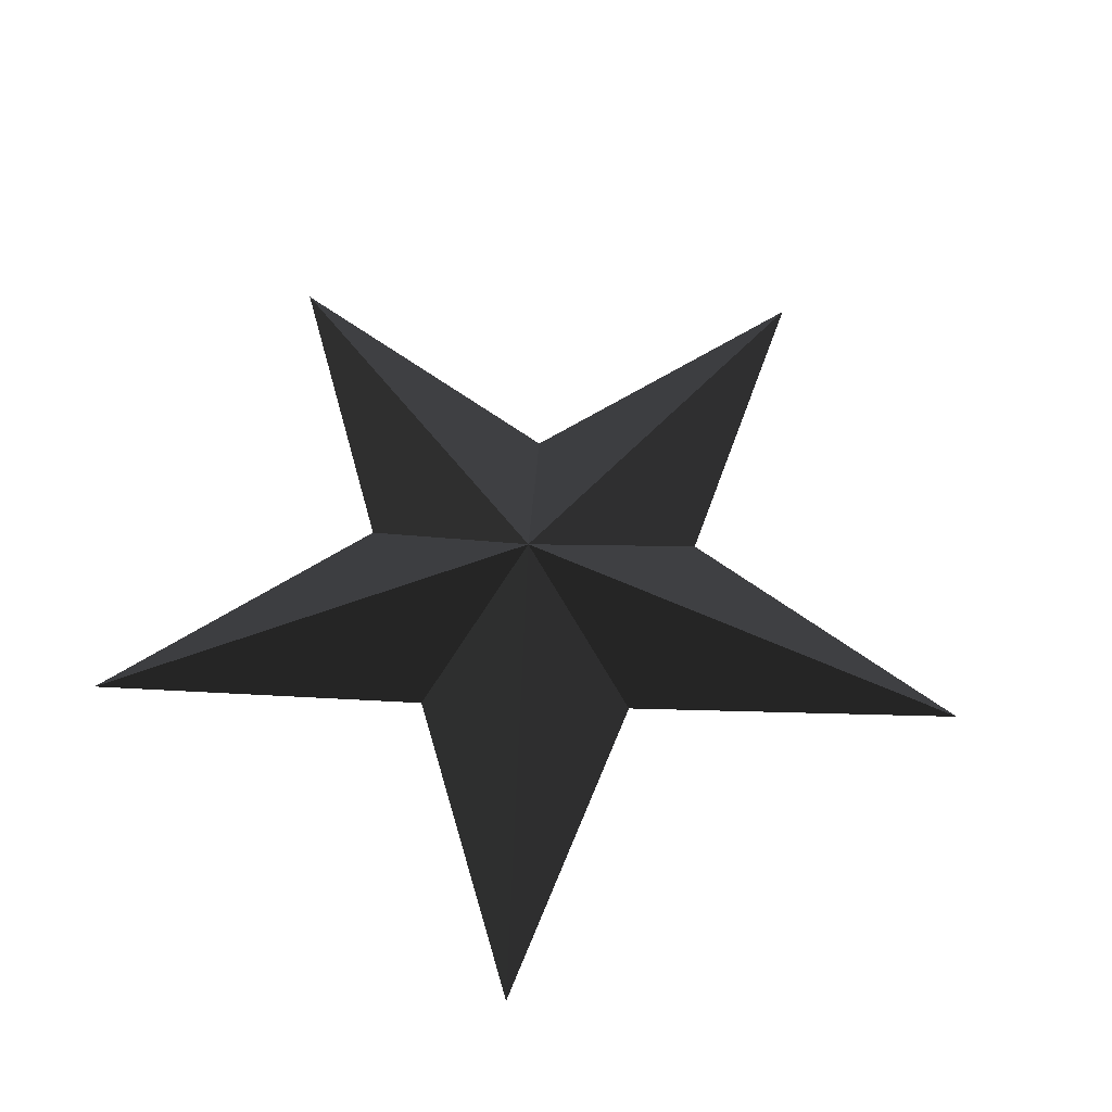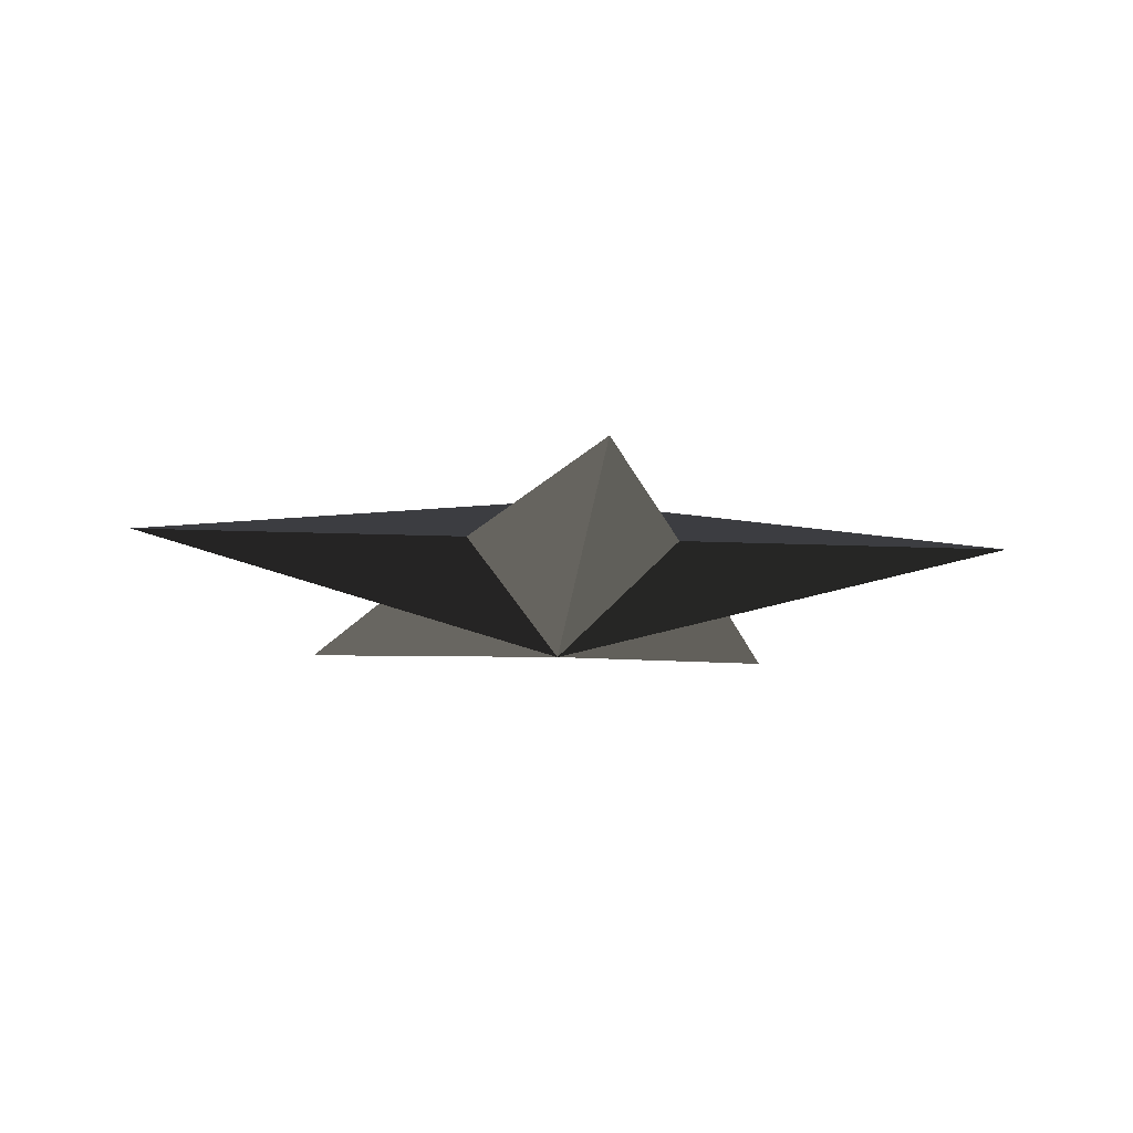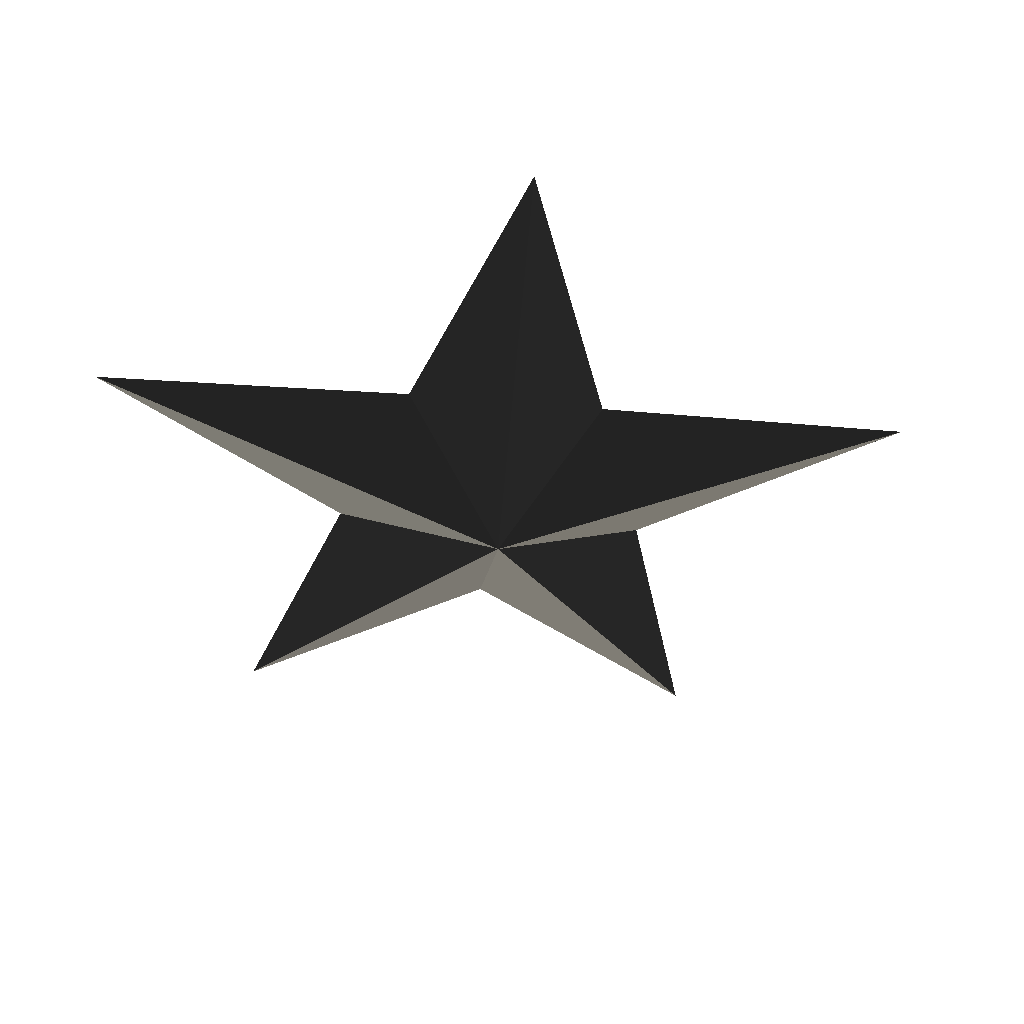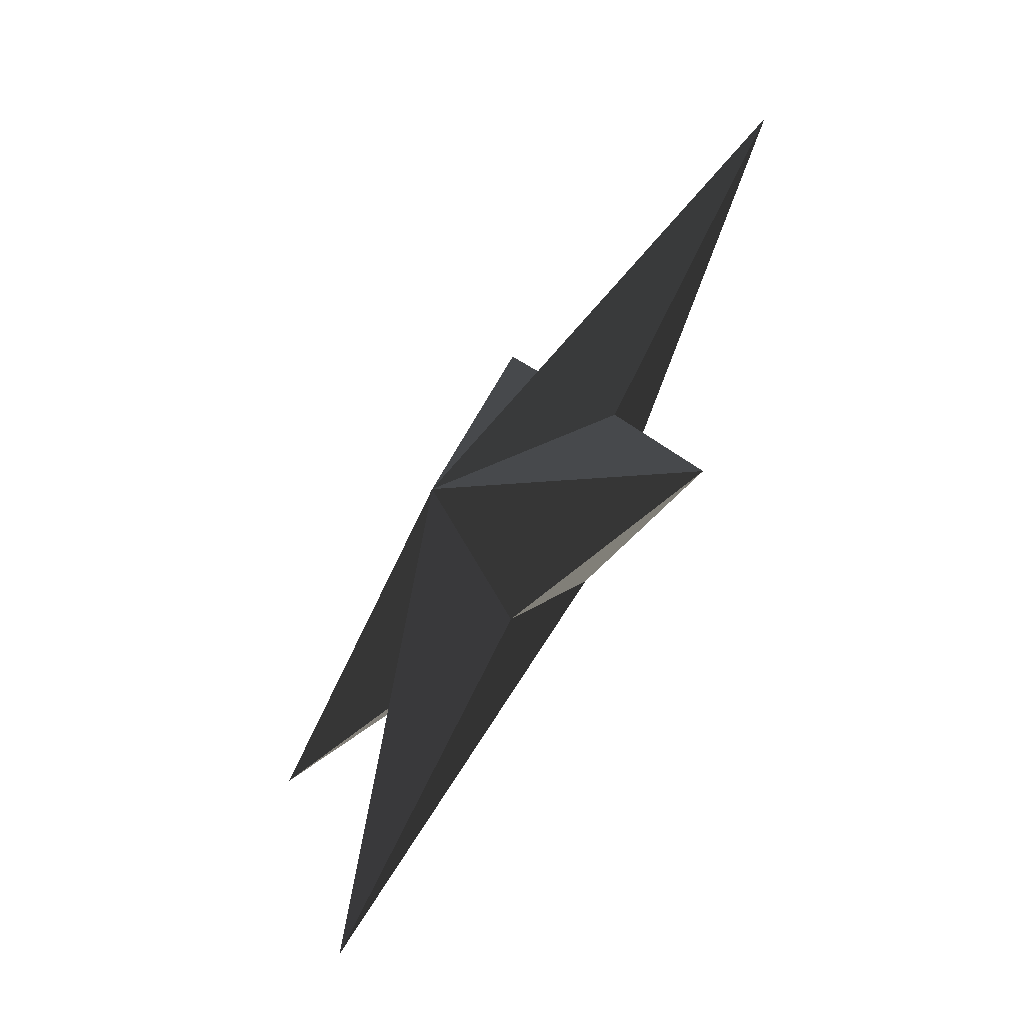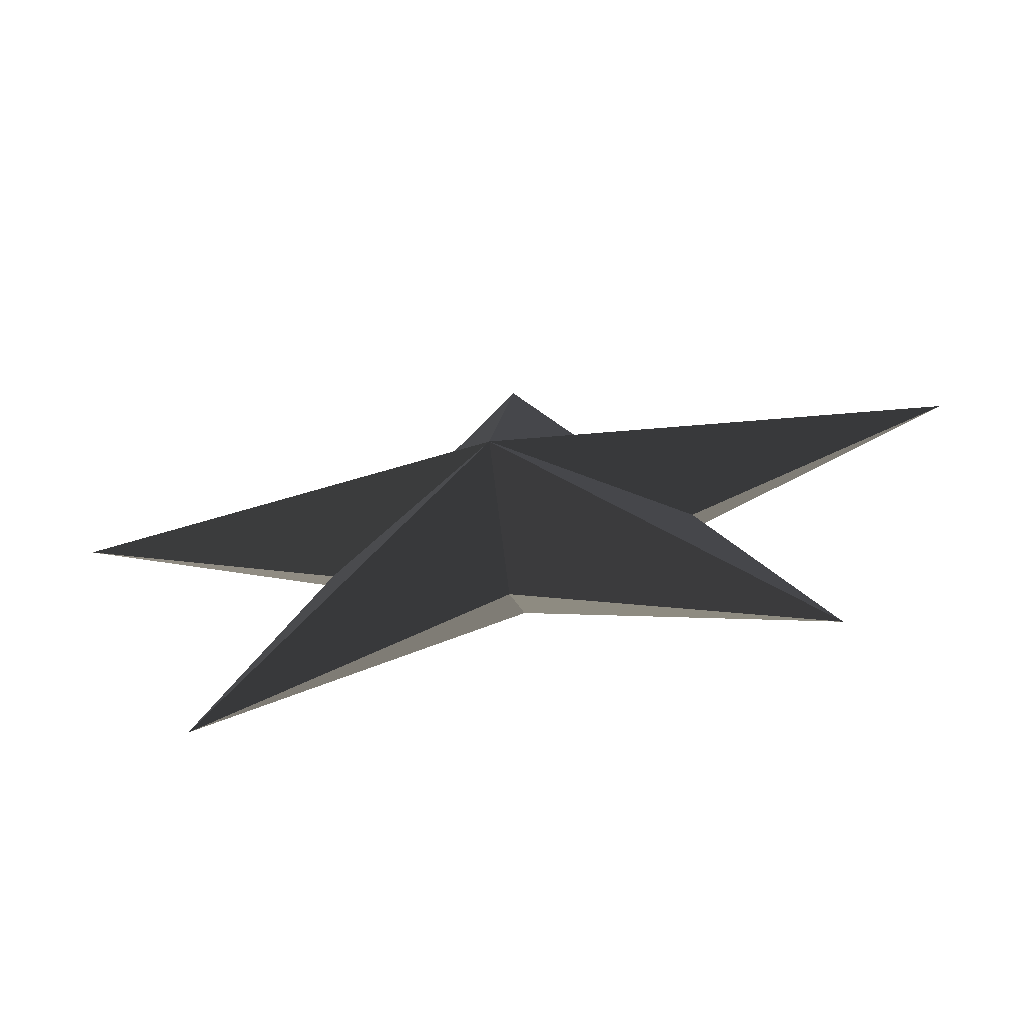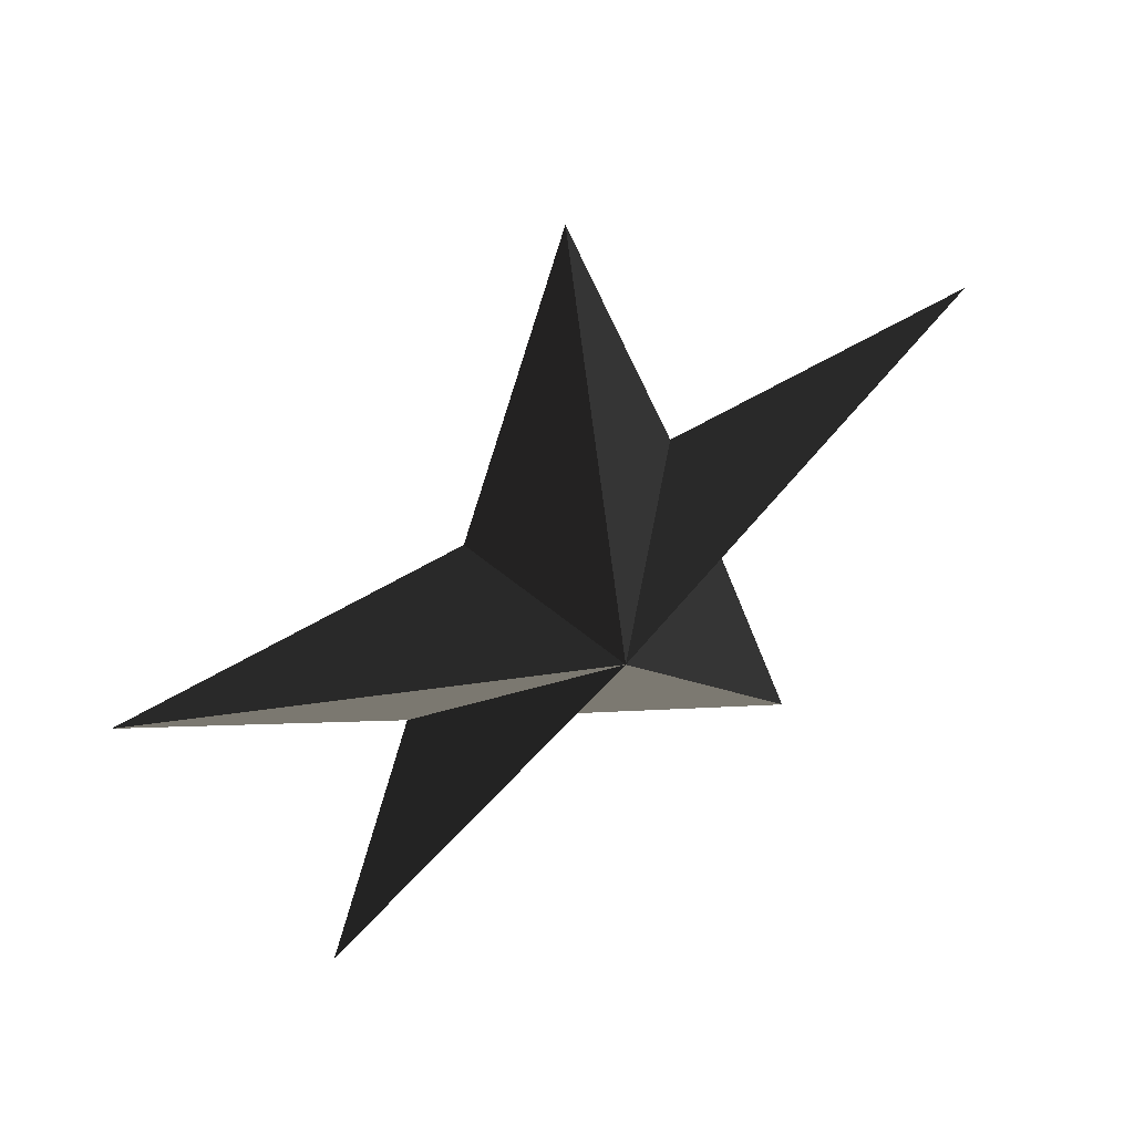
<metadata>
{"format":"obj","ext":"obj","renderer":"f3d","projection":"perspective","resolution":1024,"background":"white","views":[{"elev":57.7,"azim":38.3,"up":"+Z"},{"elev":-15.8,"azim":175.1,"up":"+Z"},{"elev":-40.8,"azim":30.4,"up":"+Z"},{"elev":-65.2,"azim":-123.3,"up":"+Y"},{"elev":-71.1,"azim":-169.7,"up":"+Y"},{"elev":51.3,"azim":-34.1,"up":"+Y"}]}
</metadata>
<code>
v 4.515 -30.68 -65.76
v 2.551 -37.46 65.76
v 203.5 -314.7 0.006776
v -129.2 -73.67 -0.05128
v -1.129 314.7 -0.009317
v 129.3 -73.74 -0.009329
v -330 75.82 -0.01504
v -205 -313.5 -0.03051
v -78.78 77.49 -0.009315
v 81.56 75.93 -0.009327
v 330 75.72 -0.01419
v 1.788 -168.5 0.2771
g group0
g group1
g group2
f 9 7 1
f 11 2 10
f 5 2 9
f 2 4 7
f 12 1 8
f 5 10 2
f 2 6 3
f 5 9 1
f 11 10 1
f 8 4 2
f 12 8 2
f 12 3 1
f 9 2 7
f 6 2 11
f 12 2 3
f 1 7 4
f 10 5 1
f 11 1 6
f 1 4 8
f 3 6 1

</code>
